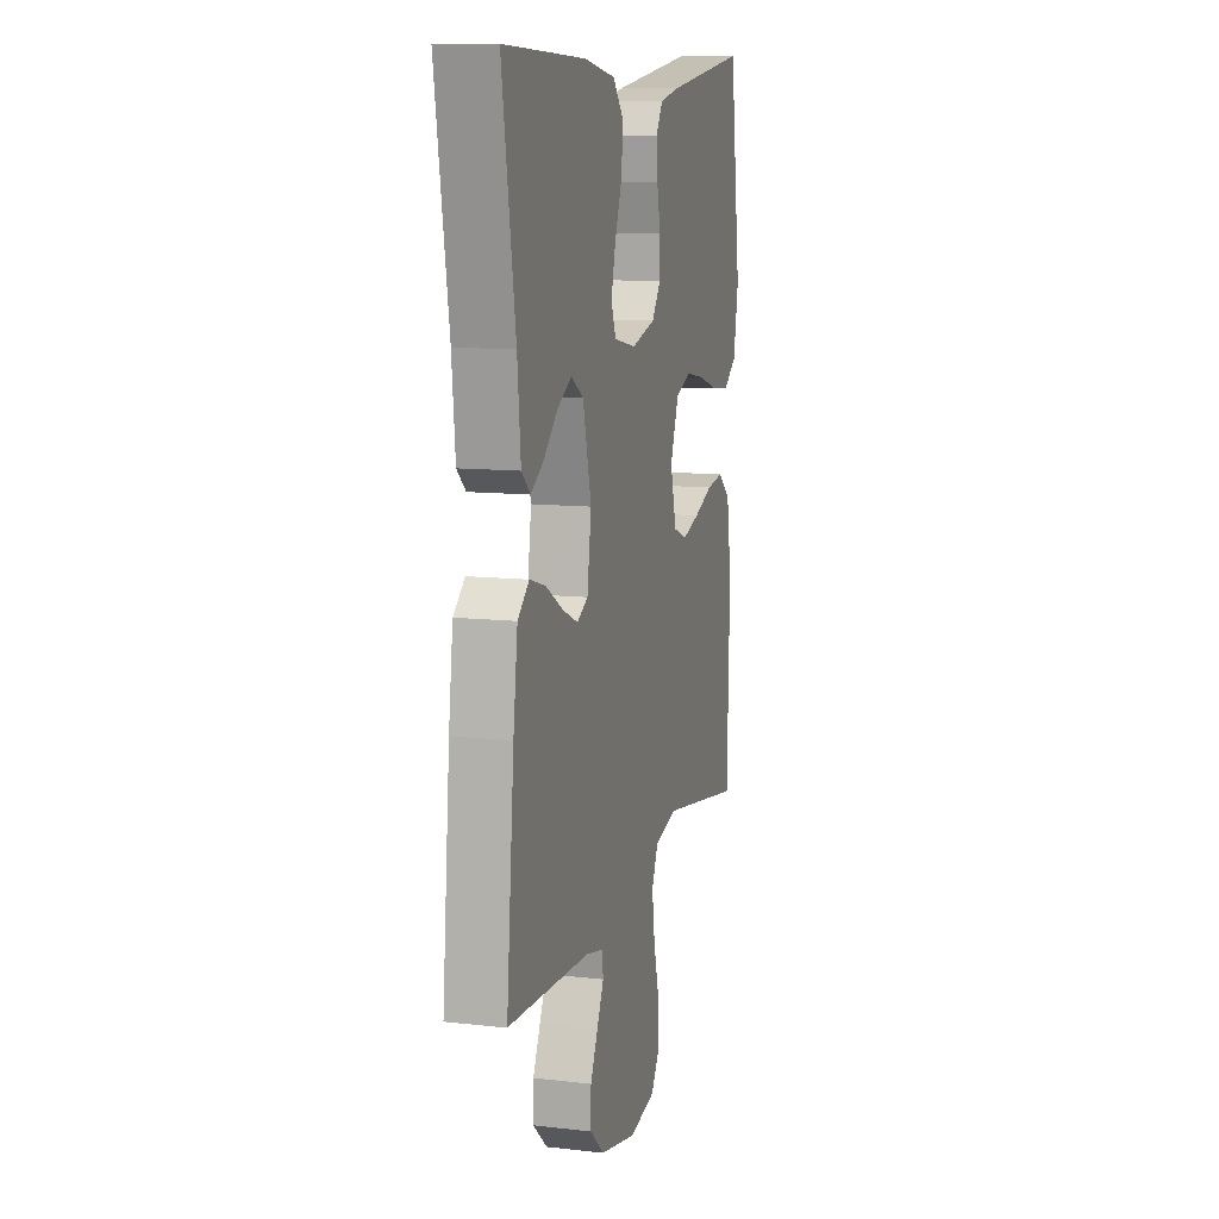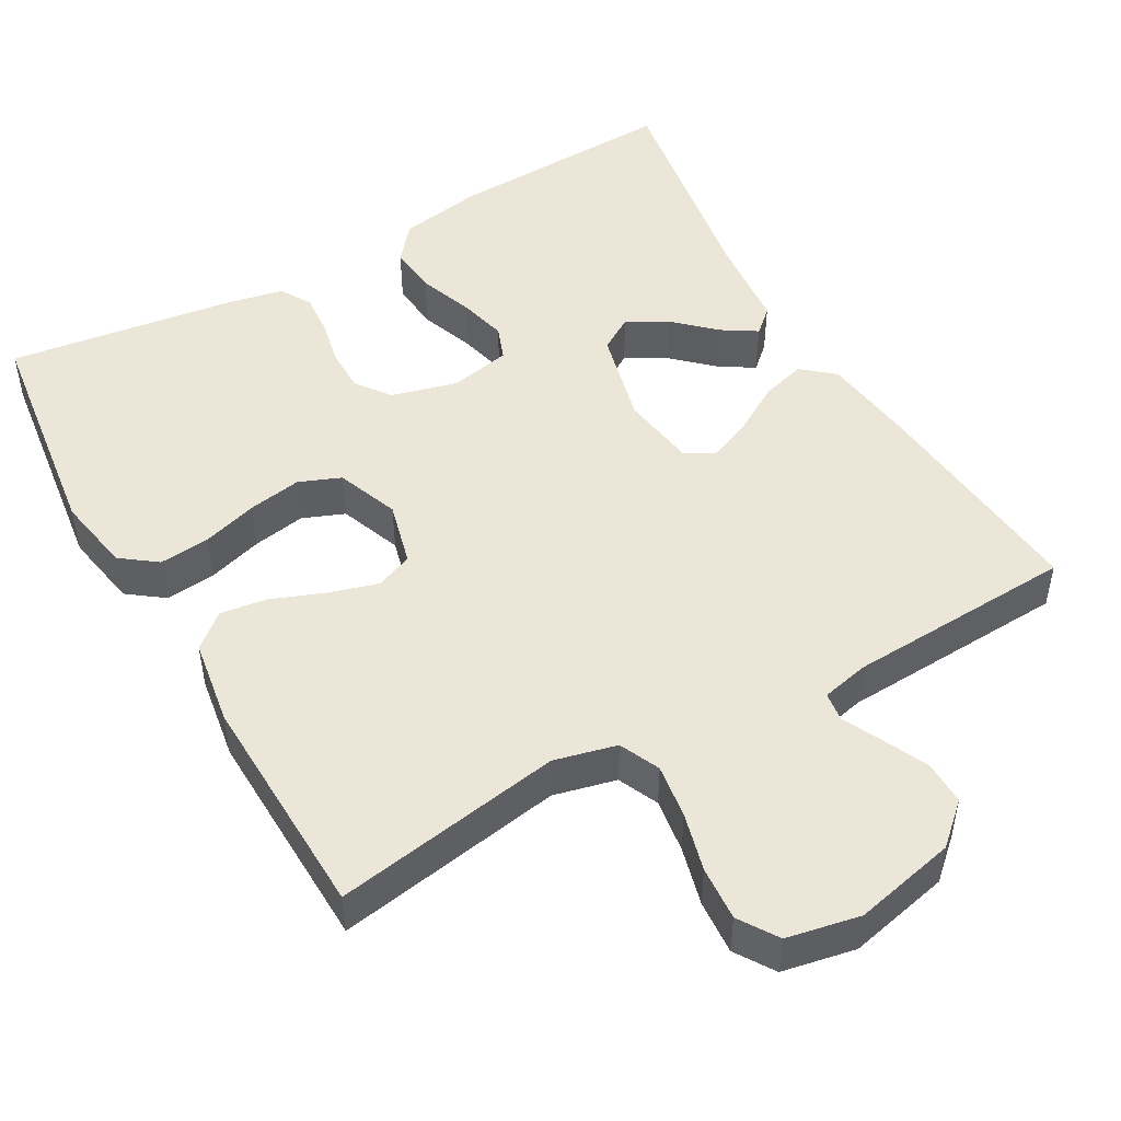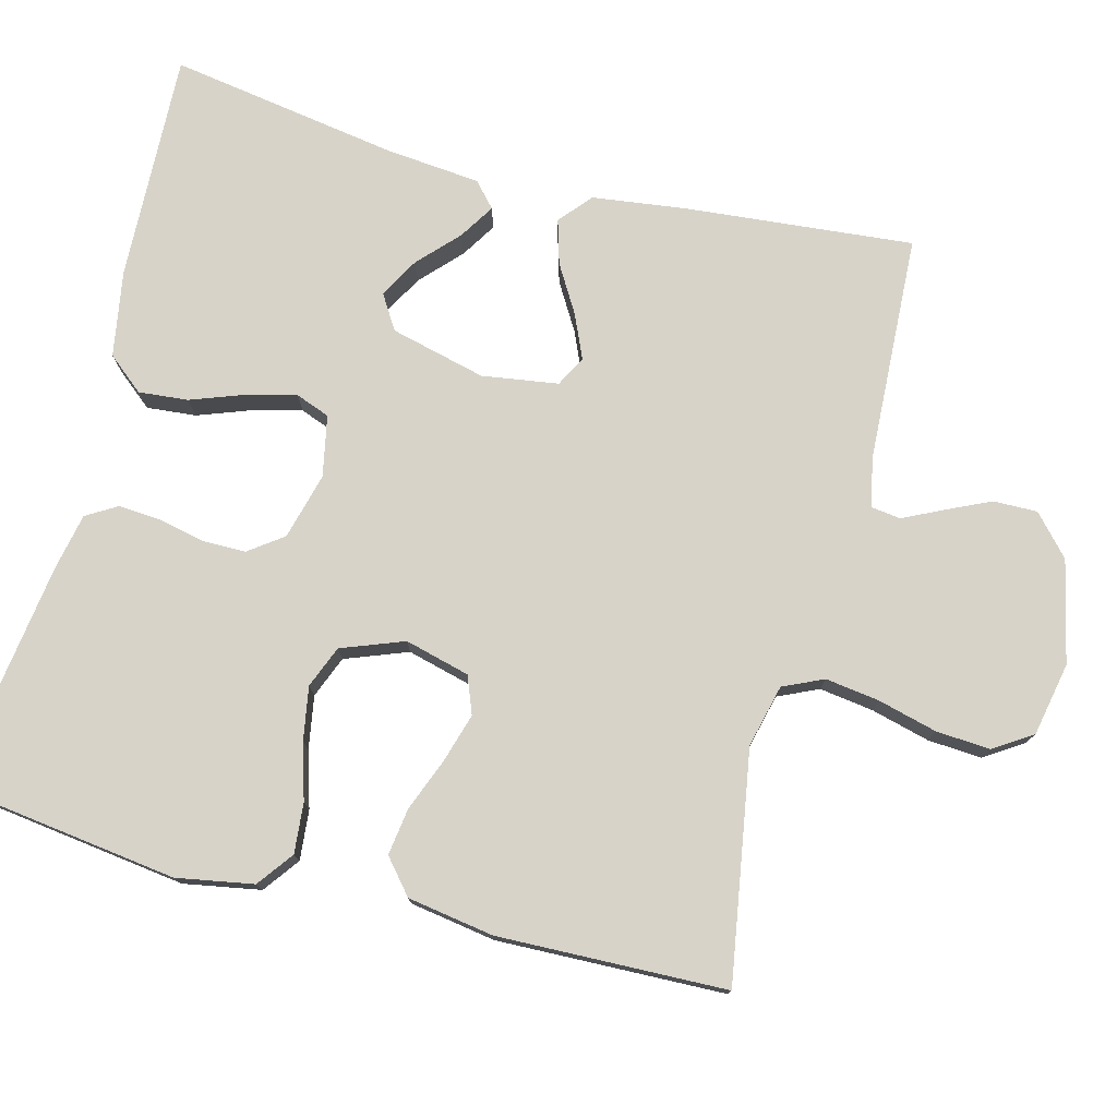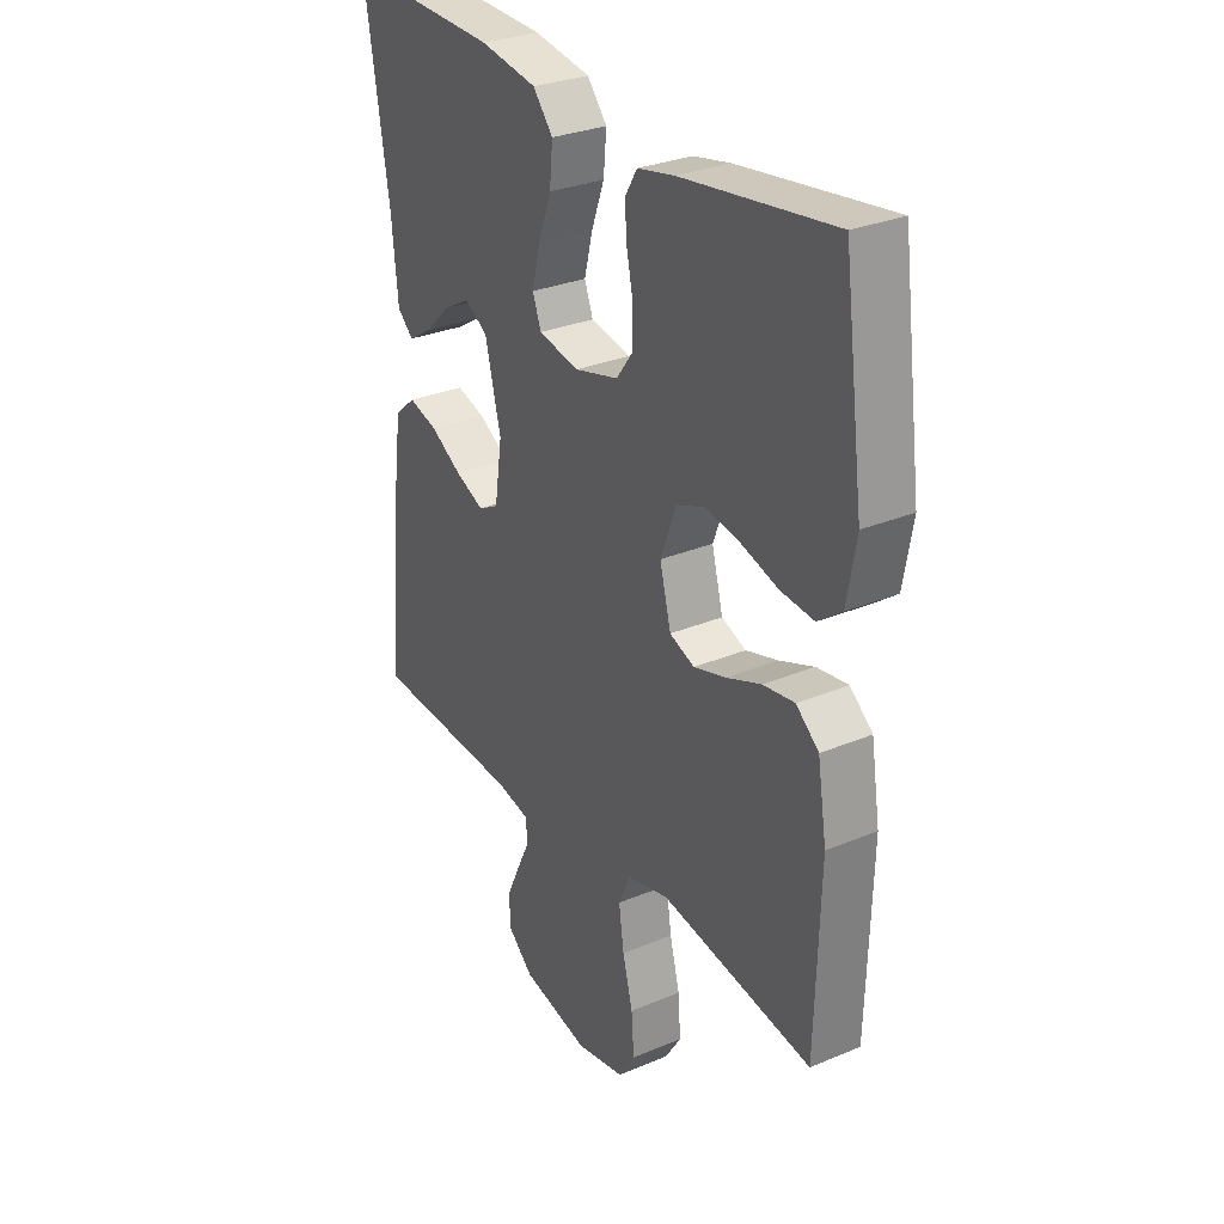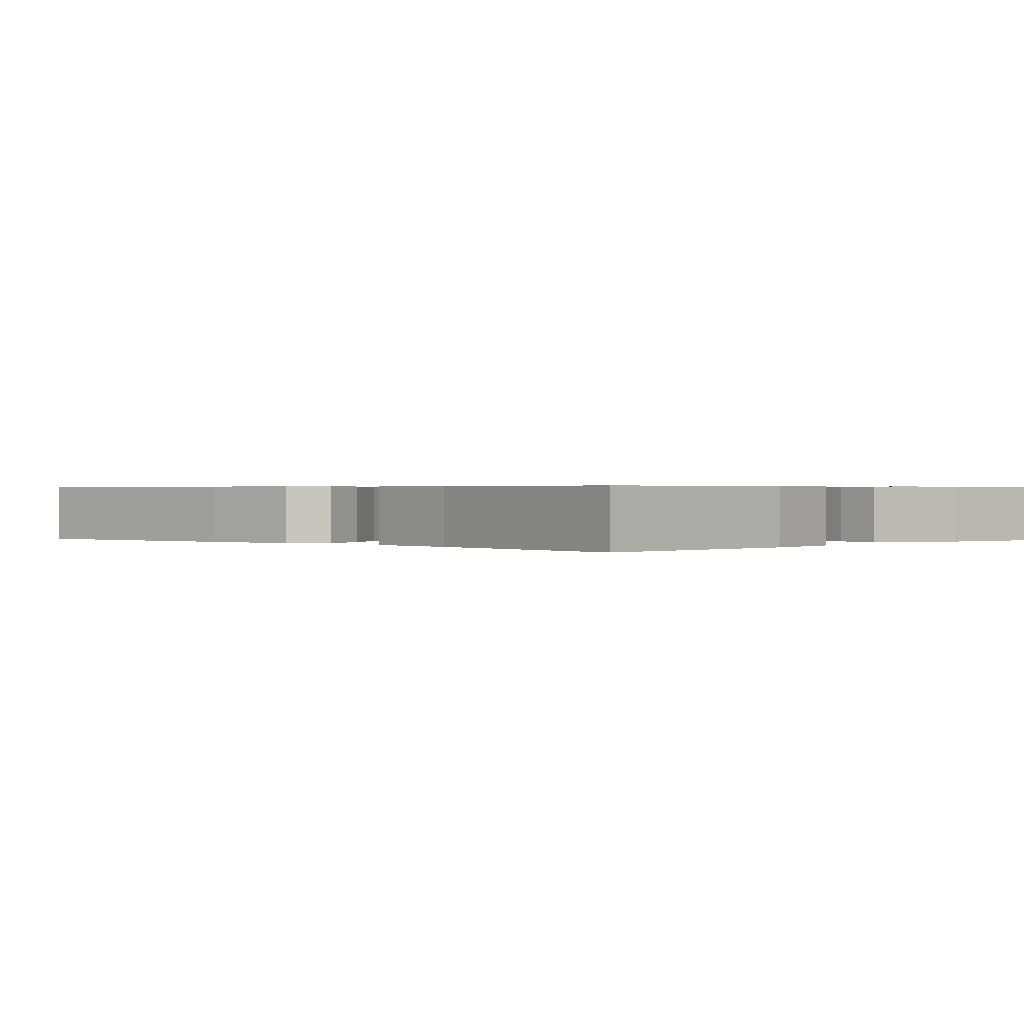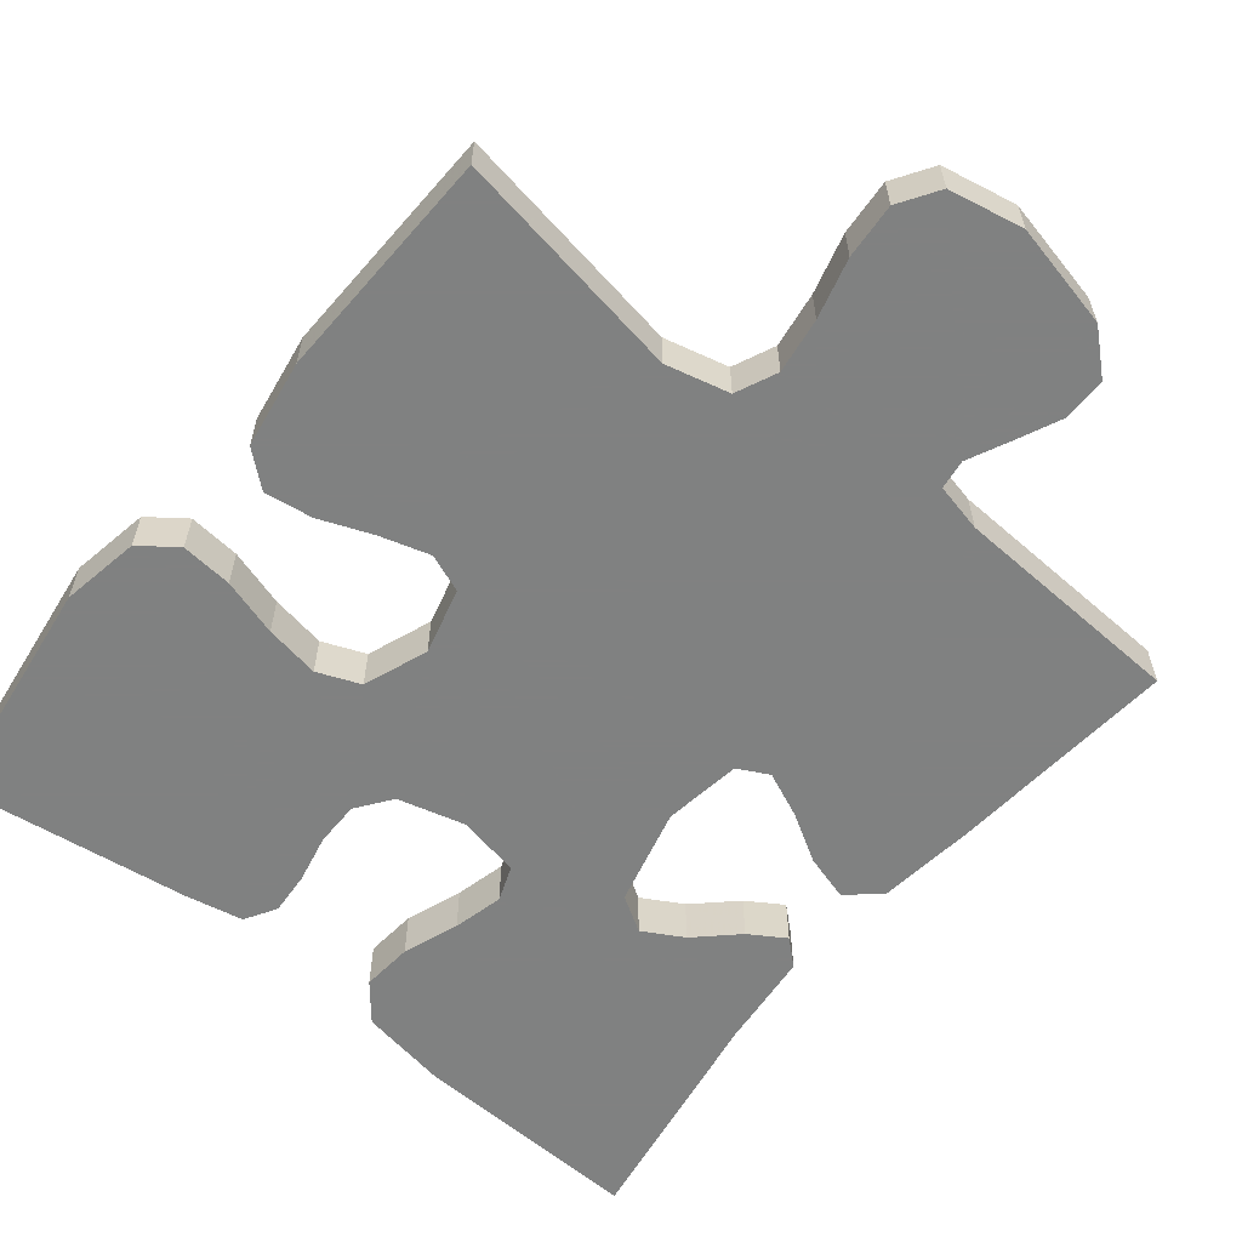
<metadata>
{"format":"obj","ext":"obj","renderer":"f3d","projection":"perspective","resolution":1024,"background":"white","views":[{"elev":10.9,"azim":-74.4,"up":"+Z"},{"elev":48.9,"azim":150.4,"up":"+Y"},{"elev":76.7,"azim":104.6,"up":"+Y"},{"elev":29.7,"azim":58.4,"up":"+Z"},{"elev":0.5,"azim":-45.4,"up":"+Y"},{"elev":-60.3,"azim":141.0,"up":"+Y"}]}
</metadata>
<code>
v -0.5 0.07 -0.5
v -0.472 0.07 -0.2
v -0.456 0.07 -0.078
v -0.414 0.07 -0.042
v -0.356 0.07 -0.059
v -0.294 0.07 -0.096
v -0.237 0.07 -0.121
v -0.197 0.07 -0.1
v -0.182 0.07 0
v -0.213 0.07 0.125
v -0.258 0.07 0.153
v -0.31 0.07 0.124
v -0.362 0.07 0.075
v -0.408 0.07 0.046
v -0.44 0.07 0.075
v -0.452 0.07 0.2
v -0.5 0.07 0.5
v -0.2 0.07 0.489
v -0.088 0.07 0.47
v -0.049 0.07 0.423
v -0.055 0.07 0.358
v -0.081 0.07 0.287
v -0.097 0.07 0.223
v -0.08 0.07 0.178
v 0 0.07 0.162
v 0.087 0.07 0.185
v 0.12 0.07 0.23
v 0.12 0.07 0.287
v 0.107 0.07 0.348
v 0.103 0.07 0.403
v 0.127 0.07 0.443
v 0.2 0.07 0.458
v 0.5 0.07 0.5
v 0.54 0.07 0.2
v 0.522 0.07 0.099
v 0.475 0.07 0.064
v 0.409 0.07 0.07
v 0.336 0.07 0.092
v 0.266 0.07 0.104
v 0.211 0.07 0.082
v 0.18 0.07 0
v 0.202 0.07 -0.085
v 0.251 0.07 -0.104
v 0.315 0.07 -0.085
v 0.384 0.07 -0.058
v 0.446 0.07 -0.049
v 0.491 0.07 -0.087
v 0.509 0.07 -0.2
v 0.5 0.07 -0.5
v 0.2 0.07 -0.45
v 0.118 0.07 -0.47
v 0.094 0.07 -0.523
v 0.104 0.07 -0.594
v 0.124 0.07 -0.671
v 0.129 0.07 -0.742
v 0.096 0.07 -0.793
v 0 0.07 -0.812
v -0.134 0.07 -0.782
v -0.186 0.07 -0.735
v -0.185 0.07 -0.677
v -0.158 0.07 -0.619
v -0.133 0.07 -0.567
v -0.138 0.07 -0.529
v -0.2 0.07 -0.515
v -0.5 0 -0.5
v -0.472 0 -0.2
v -0.456 0 -0.078
v -0.414 0 -0.042
v -0.356 0 -0.059
v -0.294 0 -0.096
v -0.237 0 -0.121
v -0.197 0 -0.1
v -0.182 0 0
v -0.213 0 0.125
v -0.258 0 0.153
v -0.31 0 0.124
v -0.362 0 0.075
v -0.408 0 0.046
v -0.44 0 0.075
v -0.452 0 0.2
v -0.5 0 0.5
v -0.2 0 0.489
v -0.088 0 0.47
v -0.049 0 0.423
v -0.055 0 0.358
v -0.081 0 0.287
v -0.097 0 0.223
v -0.08 0 0.178
v 0 0 0.162
v 0.087 0 0.185
v 0.12 0 0.23
v 0.12 0 0.287
v 0.107 0 0.348
v 0.103 0 0.403
v 0.127 0 0.443
v 0.2 0 0.458
v 0.5 0 0.5
v 0.54 0 0.2
v 0.522 0 0.099
v 0.475 0 0.064
v 0.409 0 0.07
v 0.336 0 0.092
v 0.266 0 0.104
v 0.211 0 0.082
v 0.18 0 0
v 0.202 0 -0.085
v 0.251 0 -0.104
v 0.315 0 -0.085
v 0.384 0 -0.058
v 0.446 0 -0.049
v 0.491 0 -0.087
v 0.509 0 -0.2
v 0.5 0 -0.5
v 0.2 0 -0.45
v 0.118 0 -0.47
v 0.094 0 -0.523
v 0.104 0 -0.594
v 0.124 0 -0.671
v 0.129 0 -0.742
v 0.096 0 -0.793
v 0 0 -0.812
v -0.134 0 -0.782
v -0.186 0 -0.735
v -0.185 0 -0.677
v -0.158 0 -0.619
v -0.133 0 -0.567
v -0.138 0 -0.529
v -0.2 0 -0.515
f 60 61 62
f 59 60 62
f 58 59 62
f 57 58 62
f 56 57 62
f 55 56 62
f 54 55 62
f 53 54 62
f 52 53 62 63
f 51 52 63 64
f 48 49 50
f 47 48 50
f 46 47 50
f 45 46 50
f 44 45 50
f 51 64 1
f 50 51 1
f 44 50 1
f 43 44 1
f 36 37 38
f 35 36 38
f 34 35 38
f 33 34 38
f 32 33 38
f 31 32 38
f 30 31 38
f 29 30 38
f 28 29 38
f 27 28 38 39
f 26 27 39 40
f 20 21 22
f 19 20 22
f 18 19 22
f 17 18 22
f 16 17 22
f 16 22 23
f 14 15 16
f 13 14 16
f 12 13 16
f 11 12 16
f 11 16 23 24
f 4 5 6
f 3 4 6
f 2 3 6
f 1 2 6
f 1 6 7
f 1 7 8
f 43 1 8
f 42 43 8
f 25 26 40 41
f 25 41 42
f 24 25 42
f 11 24 42
f 10 11 42
f 42 8 9
f 9 10 42
f 126 125 124
f 126 124 123
f 126 123 122
f 126 122 121
f 126 121 120
f 126 120 119
f 126 119 118
f 126 118 117
f 127 126 117 116
f 128 127 116 115
f 114 113 112
f 114 112 111
f 114 111 110
f 114 110 109
f 114 109 108
f 65 128 115
f 65 115 114
f 65 114 108
f 65 108 107
f 102 101 100
f 102 100 99
f 102 99 98
f 102 98 97
f 102 97 96
f 102 96 95
f 102 95 94
f 102 94 93
f 102 93 92
f 103 102 92 91
f 104 103 91 90
f 86 85 84
f 86 84 83
f 86 83 82
f 86 82 81
f 86 81 80
f 87 86 80
f 80 79 78
f 80 78 77
f 80 77 76
f 80 76 75
f 88 87 80 75
f 70 69 68
f 70 68 67
f 70 67 66
f 70 66 65
f 71 70 65
f 72 71 65
f 72 65 107
f 72 107 106
f 105 104 90 89
f 106 105 89
f 106 89 88
f 106 88 75
f 106 75 74
f 73 72 106
f 106 74 73
f 1 65 66 2
f 2 66 67 3
f 3 67 68 4
f 4 68 69 5
f 5 69 70 6
f 6 70 71 7
f 7 71 72 8
f 8 72 73 9
f 9 73 74 10
f 10 74 75 11
f 11 75 76 12
f 12 76 77 13
f 13 77 78 14
f 14 78 79 15
f 15 79 80 16
f 16 80 81 17
f 17 81 82 18
f 18 82 83 19
f 19 83 84 20
f 20 84 85 21
f 21 85 86 22
f 22 86 87 23
f 23 87 88 24
f 24 88 89 25
f 25 89 90 26
f 26 90 91 27
f 27 91 92 28
f 28 92 93 29
f 29 93 94 30
f 30 94 95 31
f 31 95 96 32
f 32 96 97 33
f 33 97 98 34
f 34 98 99 35
f 35 99 100 36
f 36 100 101 37
f 37 101 102 38
f 38 102 103 39
f 39 103 104 40
f 40 104 105 41
f 41 105 106 42
f 42 106 107 43
f 43 107 108 44
f 44 108 109 45
f 45 109 110 46
f 46 110 111 47
f 47 111 112 48
f 48 112 113 49
f 49 113 114 50
f 50 114 115 51
f 51 115 116 52
f 52 116 117 53
f 53 117 118 54
f 54 118 119 55
f 55 119 120 56
f 56 120 121 57
f 57 121 122 58
f 58 122 123 59
f 59 123 124 60
f 60 124 125 61
f 61 125 126 62
f 62 126 127 63
f 63 127 128 64
f 64 128 65 1

</code>
